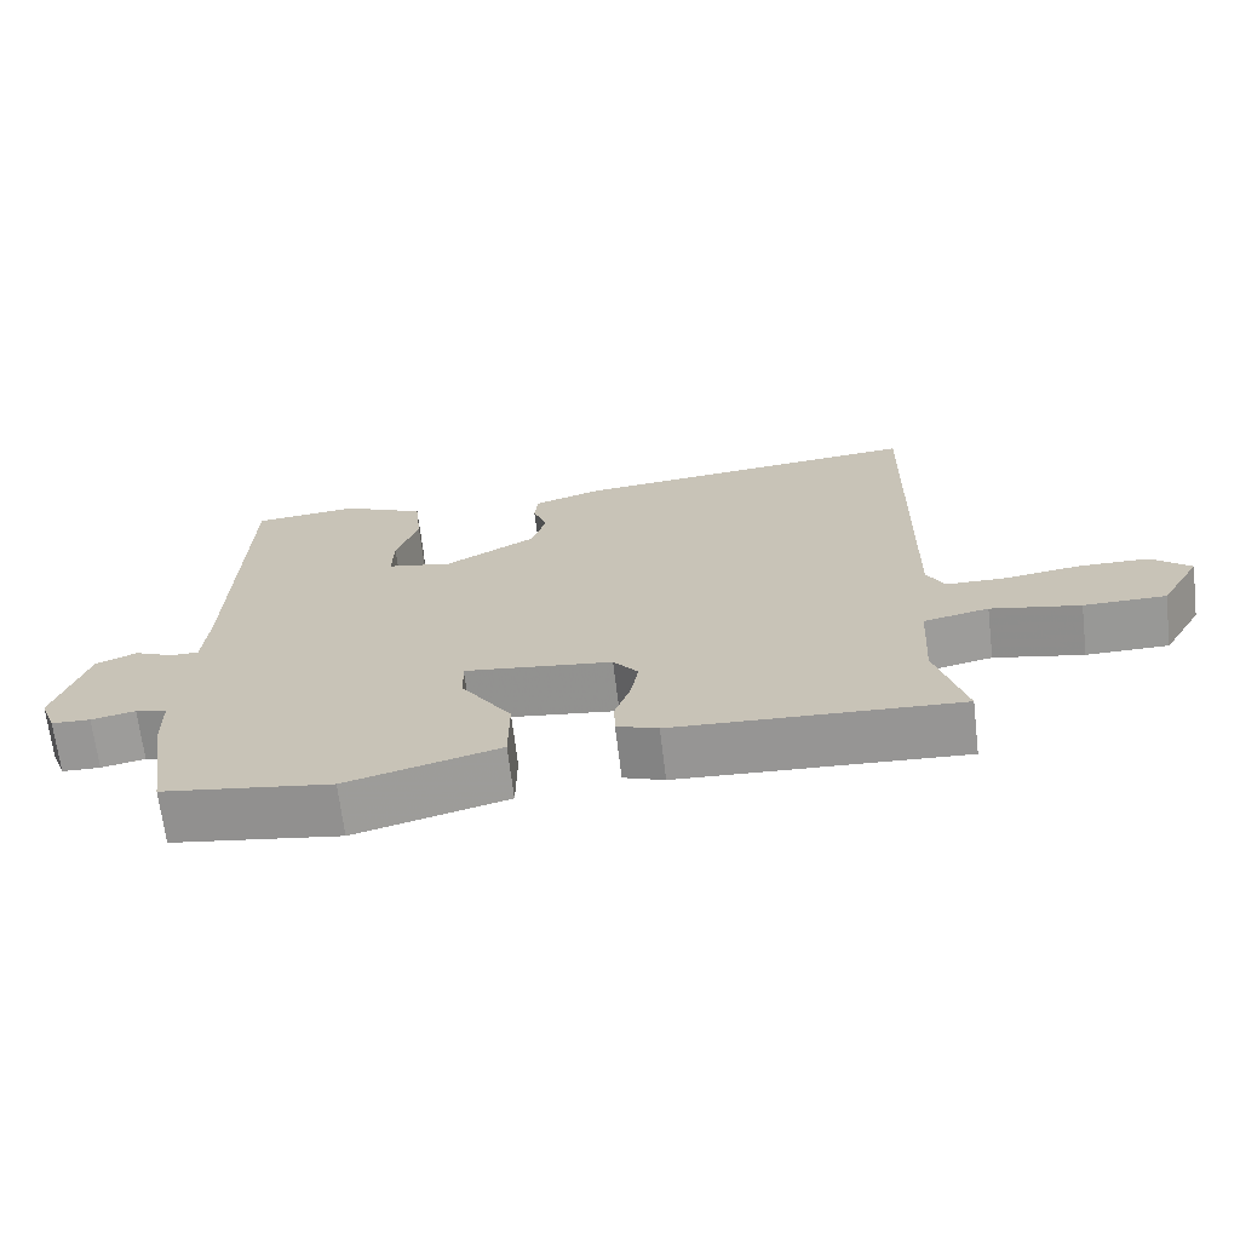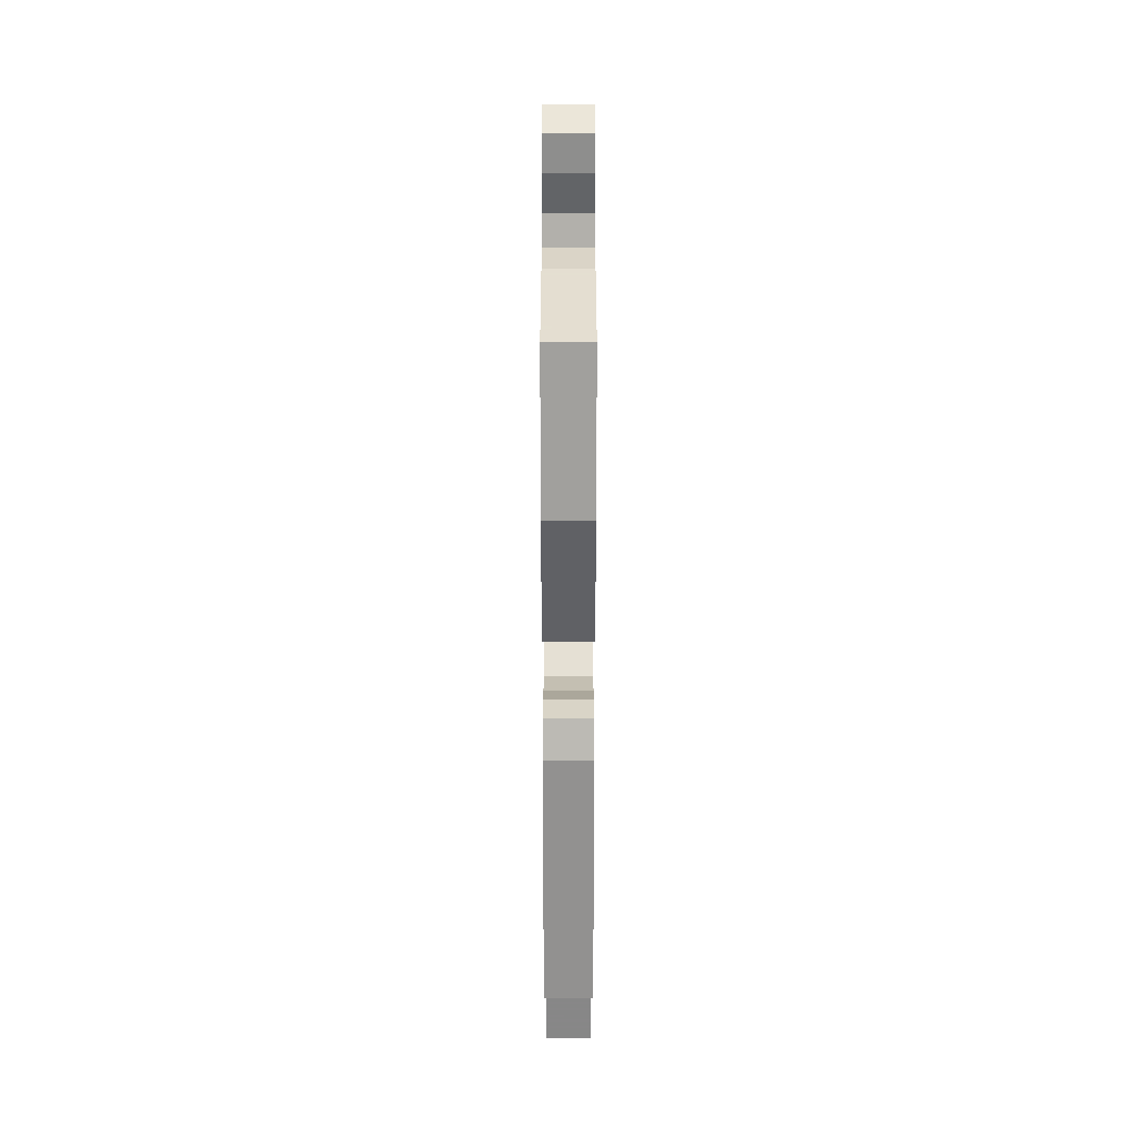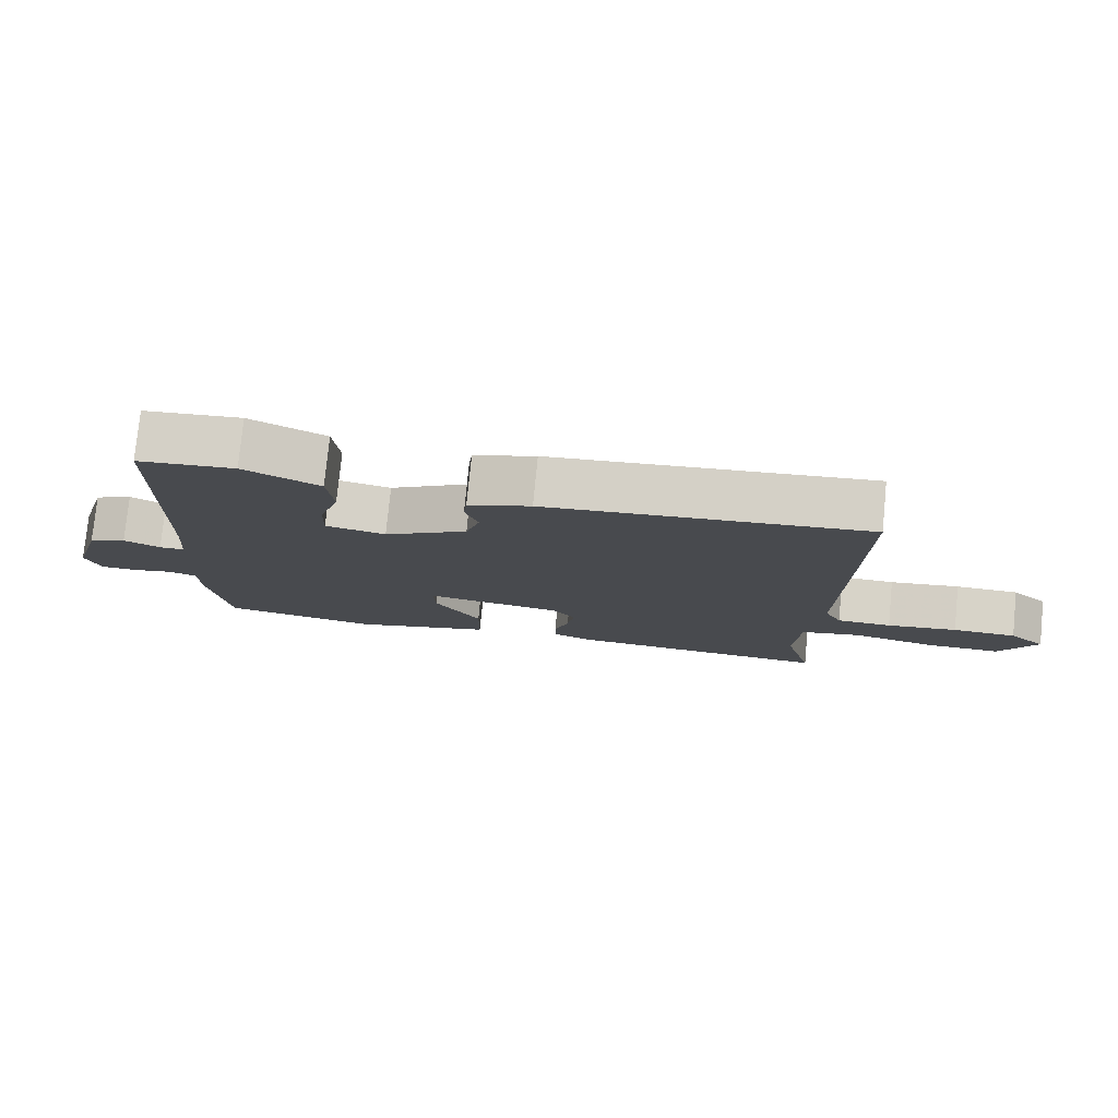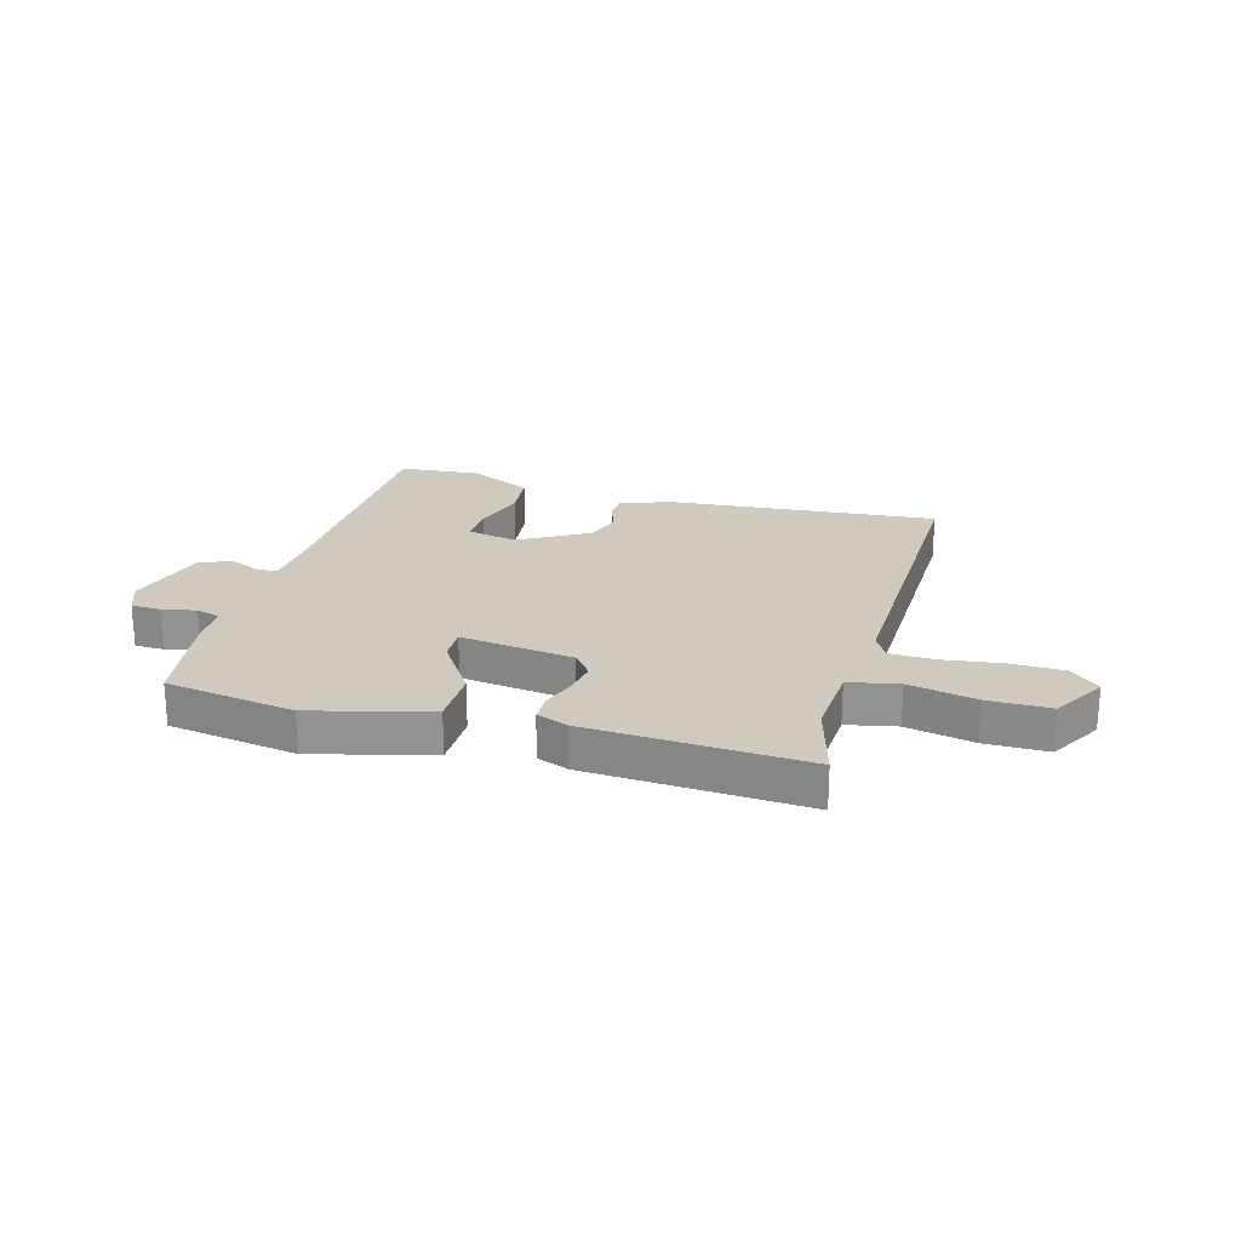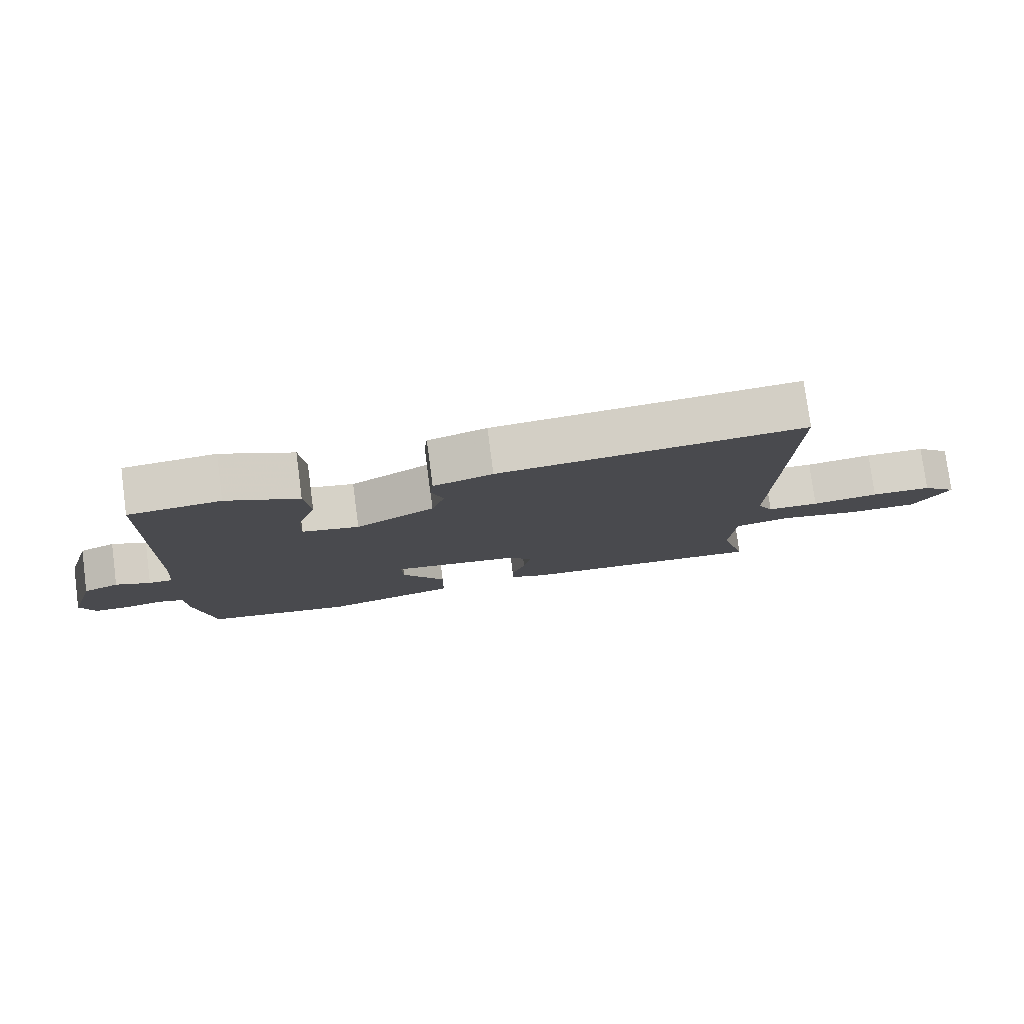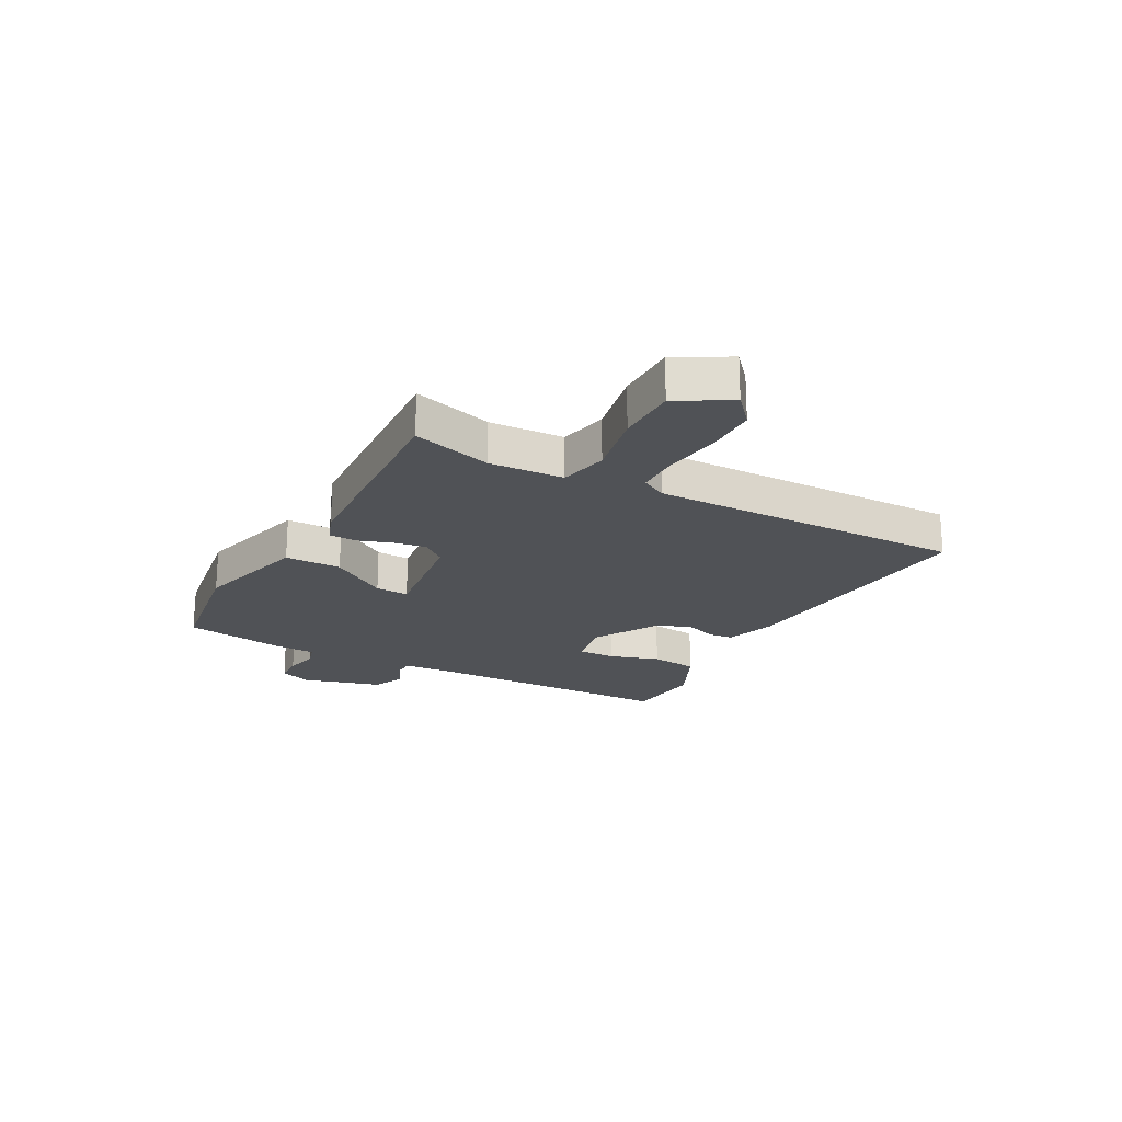
<metadata>
{"format":"obj","ext":"obj","renderer":"f3d","projection":"perspective","resolution":1024,"background":"white","views":[{"elev":-68.5,"azim":-173.1,"up":"+Z"},{"elev":-62.6,"azim":90.0,"up":"+Z"},{"elev":77.5,"azim":-174.4,"up":"+Z"},{"elev":23.1,"azim":-164.4,"up":"+Y"},{"elev":78.5,"azim":172.5,"up":"+Z"},{"elev":-21.0,"azim":-118.8,"up":"+Y"}]}
</metadata>
<code>
v 0.5 0.07 -0.5
v 0.274 0.07 -0.536
v 0.069 0.07 -0.482
v 0.068 0.07 -0.382
v 0.135 0.07 -0.28
v 0.137 0.07 -0.221
v -0.061 0.07 -0.248
v -0.094 0.07 -0.29
v -0.084 0.07 -0.348
v -0.063 0.07 -0.408
v -0.064 0.07 -0.456
v -0.119 0.07 -0.477
v -0.5 0.07 -0.5
v -0.461 0.07 -0.359
v -0.469 0.07 -0.227
v -0.556 0.07 -0.209
v -0.675 0.07 -0.234
v -0.784 0.07 -0.234
v -0.838 0.07 -0.141
v -0.786 0.07 -0.095
v -0.694 0.07 -0.093
v -0.592 0.07 -0.107
v -0.513 0.07 -0.105
v -0.489 0.07 -0.06
v -0.5 0.07 0.5
v -0.034 0.07 0.459
v 0.057 0.07 0.43
v 0.062 0.07 0.387
v 0.043 0.07 0.333
v 0.063 0.07 0.27
v 0.184 0.07 0.201
v 0.271 0.07 0.219
v 0.269 0.07 0.286
v 0.24 0.07 0.375
v 0.249 0.07 0.459
v 0.359 0.07 0.512
v 0.5 0.07 0.5
v 0.512 0.07 0.048
v 0.519 0.07 -0.044
v 0.556 0.07 -0.044
v 0.609 0.07 -0.02
v 0.664 0.07 -0.044
v 0.706 0.07 -0.186
v 0.684 0.07 -0.243
v 0.632 0.07 -0.245
v 0.573 0.07 -0.233
v 0.531 0.07 -0.245
v 0.529 0.07 -0.32
v 0.5 0 -0.5
v 0.274 0 -0.536
v 0.069 0 -0.482
v 0.068 0 -0.382
v 0.135 0 -0.28
v 0.137 0 -0.221
v -0.061 0 -0.248
v -0.094 0 -0.29
v -0.084 0 -0.348
v -0.063 0 -0.408
v -0.064 0 -0.456
v -0.119 0 -0.477
v -0.5 0 -0.5
v -0.461 0 -0.359
v -0.469 0 -0.227
v -0.556 0 -0.209
v -0.675 0 -0.234
v -0.784 0 -0.234
v -0.838 0 -0.141
v -0.786 0 -0.095
v -0.694 0 -0.093
v -0.592 0 -0.107
v -0.513 0 -0.105
v -0.489 0 -0.06
v -0.5 0 0.5
v -0.034 0 0.459
v 0.057 0 0.43
v 0.062 0 0.387
v 0.043 0 0.333
v 0.063 0 0.27
v 0.184 0 0.201
v 0.271 0 0.219
v 0.269 0 0.286
v 0.24 0 0.375
v 0.249 0 0.459
v 0.359 0 0.512
v 0.5 0 0.5
v 0.512 0 0.048
v 0.519 0 -0.044
v 0.556 0 -0.044
v 0.609 0 -0.02
v 0.664 0 -0.044
v 0.706 0 -0.186
v 0.684 0 -0.243
v 0.632 0 -0.245
v 0.573 0 -0.233
v 0.531 0 -0.245
v 0.529 0 -0.32
f 3 4 5
f 2 3 5
f 1 2 5
f 48 1 5
f 47 48 5
f 46 47 5 6
f 44 45 46
f 43 44 46
f 42 43 46
f 41 42 46
f 40 41 46
f 39 40 46 6
f 38 39 6 7
f 36 37 38
f 35 36 38
f 34 35 38
f 33 34 38
f 32 33 38
f 31 32 38 7
f 30 31 7 8
f 29 30 8
f 27 28 29
f 26 27 29
f 25 26 29
f 24 25 29
f 23 24 29 8
f 22 23 8 9
f 20 21 22
f 19 20 22
f 18 19 22
f 17 18 22
f 16 17 22
f 15 16 22
f 10 11 12
f 9 10 12
f 22 9 12
f 15 22 12
f 14 15 12
f 12 13 14
f 53 52 51
f 53 51 50
f 53 50 49
f 53 49 96
f 53 96 95
f 54 53 95 94
f 94 93 92
f 94 92 91
f 94 91 90
f 94 90 89
f 94 89 88
f 54 94 88 87
f 55 54 87 86
f 86 85 84
f 86 84 83
f 86 83 82
f 86 82 81
f 86 81 80
f 55 86 80 79
f 56 55 79 78
f 56 78 77
f 77 76 75
f 77 75 74
f 77 74 73
f 77 73 72
f 56 77 72 71
f 57 56 71 70
f 70 69 68
f 70 68 67
f 70 67 66
f 70 66 65
f 70 65 64
f 70 64 63
f 60 59 58
f 60 58 57
f 60 57 70
f 60 70 63
f 60 63 62
f 62 61 60
f 1 49 50 2
f 2 50 51 3
f 3 51 52 4
f 4 52 53 5
f 5 53 54 6
f 6 54 55 7
f 7 55 56 8
f 8 56 57 9
f 9 57 58 10
f 10 58 59 11
f 11 59 60 12
f 12 60 61 13
f 13 61 62 14
f 14 62 63 15
f 15 63 64 16
f 16 64 65 17
f 17 65 66 18
f 18 66 67 19
f 19 67 68 20
f 20 68 69 21
f 21 69 70 22
f 22 70 71 23
f 23 71 72 24
f 24 72 73 25
f 25 73 74 26
f 26 74 75 27
f 27 75 76 28
f 28 76 77 29
f 29 77 78 30
f 30 78 79 31
f 31 79 80 32
f 32 80 81 33
f 33 81 82 34
f 34 82 83 35
f 35 83 84 36
f 36 84 85 37
f 37 85 86 38
f 38 86 87 39
f 39 87 88 40
f 40 88 89 41
f 41 89 90 42
f 42 90 91 43
f 43 91 92 44
f 44 92 93 45
f 45 93 94 46
f 46 94 95 47
f 47 95 96 48
f 48 96 49 1

</code>
